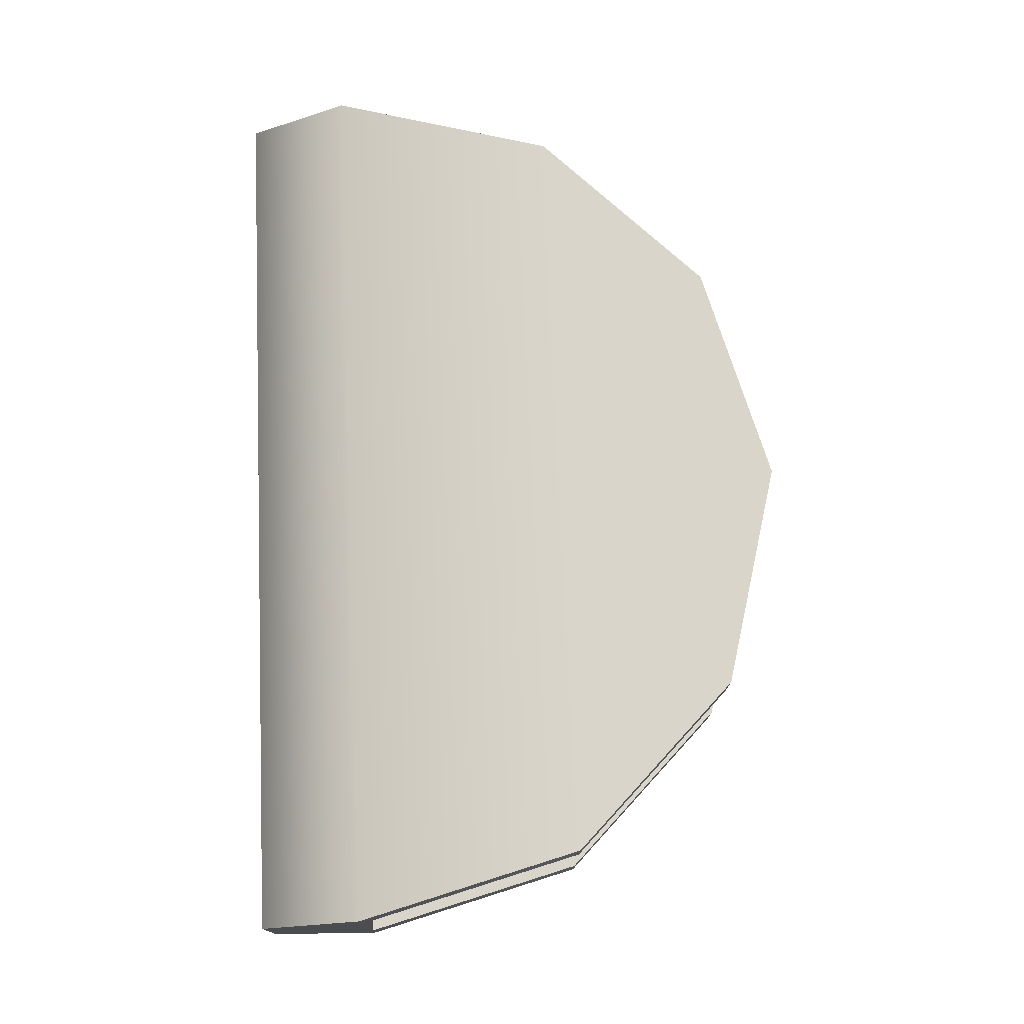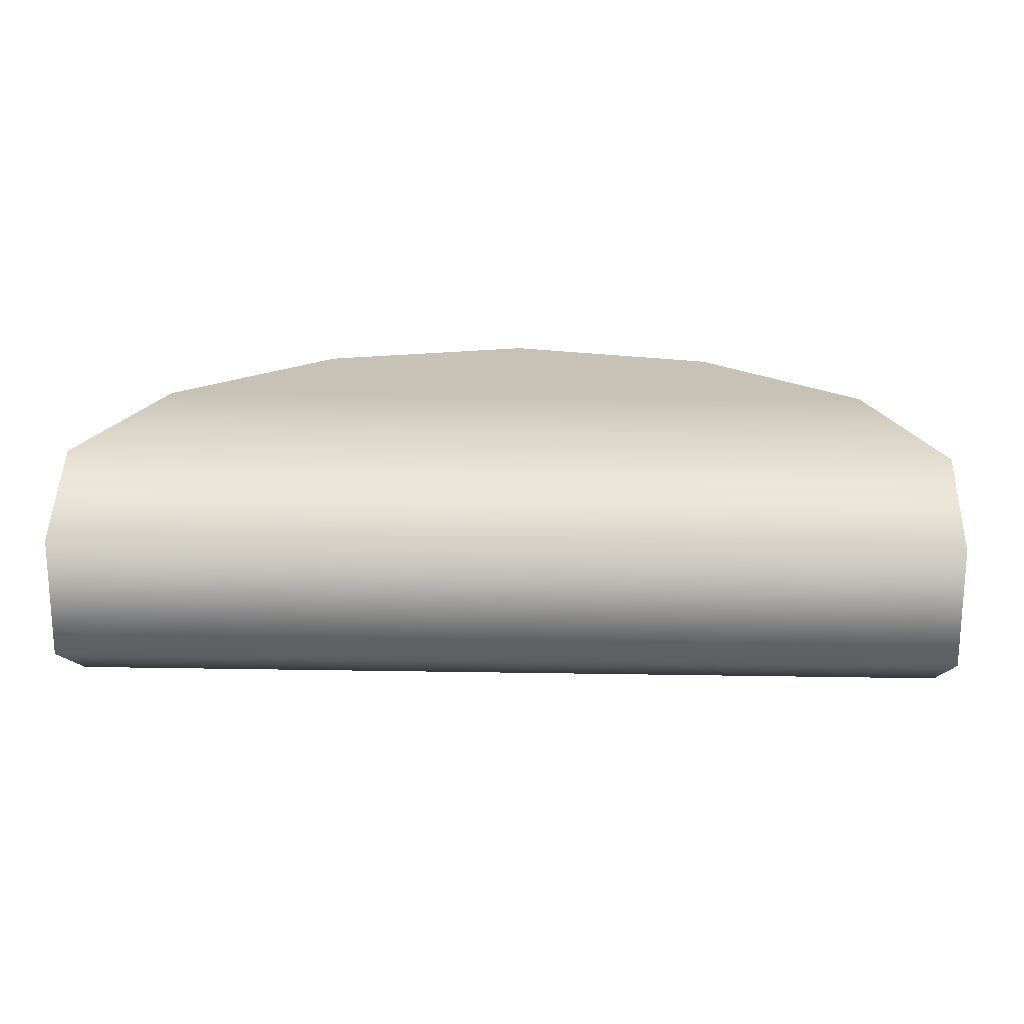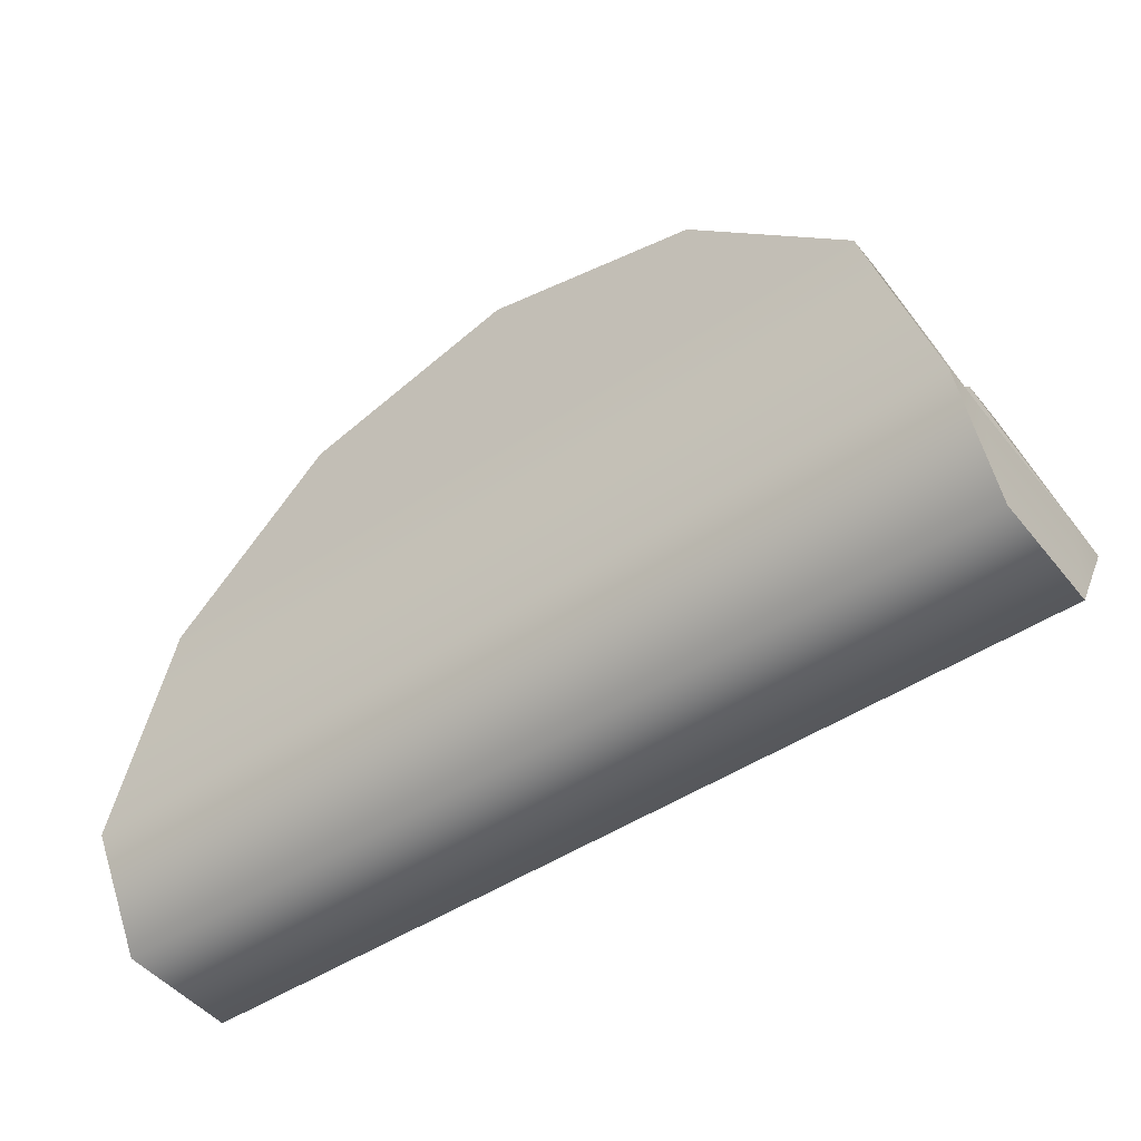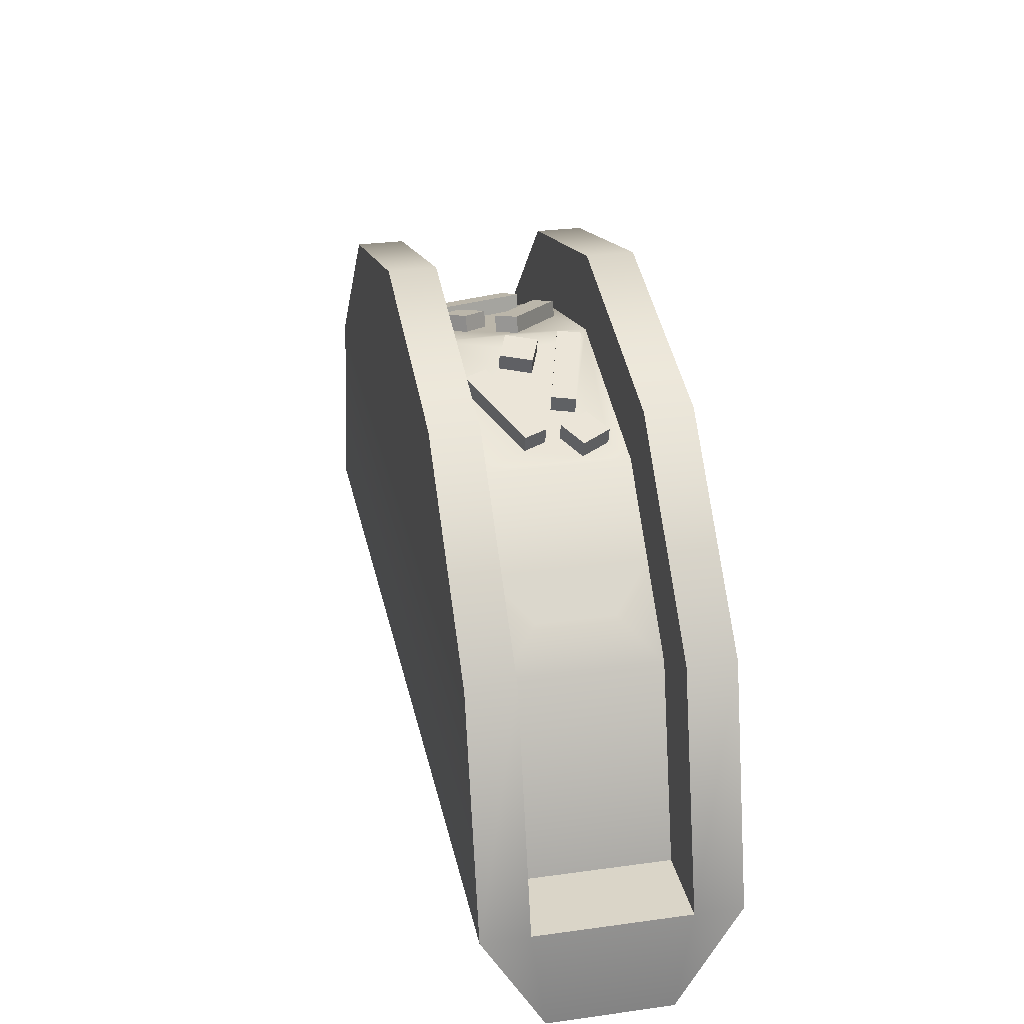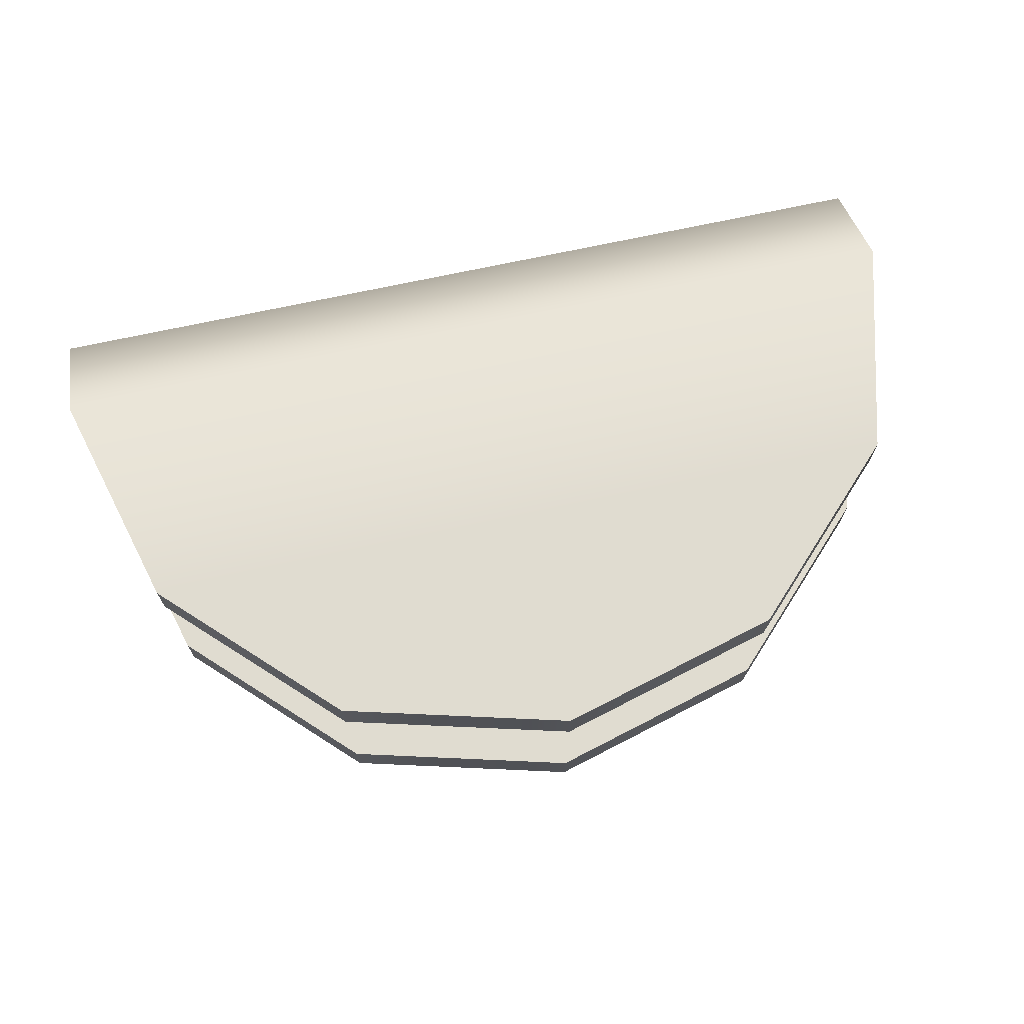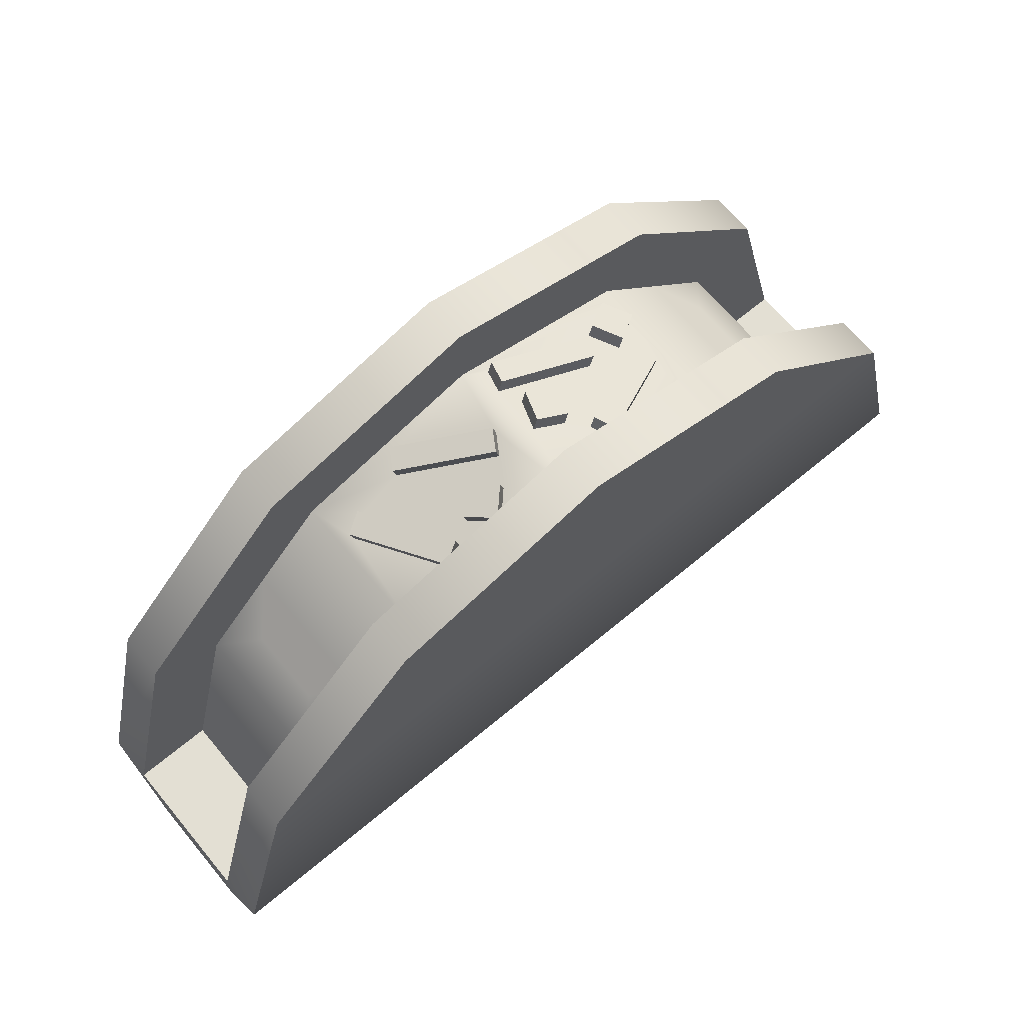
<metadata>
{"format":"obj","ext":"obj","renderer":"f3d","projection":"perspective","resolution":1024,"background":"white","views":[{"elev":74.7,"azim":87.5,"up":"+Z"},{"elev":19.0,"azim":1.9,"up":"+Z"},{"elev":-47.7,"azim":36.8,"up":"+Y"},{"elev":29.2,"azim":78.5,"up":"+Y"},{"elev":69.7,"azim":167.6,"up":"+Z"},{"elev":67.0,"azim":-39.9,"up":"+Y"}]}
</metadata>
<code>
g taco
v 0.2128 0 0.0285
v -0.2128 0 0.0285
v 0.2128 0.04936 0.057
v -0.2128 0.04936 0.057
v -3.61e-16 0.2622 -0.057
v -3.61e-16 0.2622 -0.03515
v -0.1064 0.2337 -0.057
v -0.1064 0.2337 -0.03515
v -0.1843 0.1558 -0.057
v -0.1843 0.1558 -0.03515
v -0.2128 0.04936 -0.057
v -0.2128 0.04936 -0.03515
v 0.2128 0.04936 0.03515
v 0.176 0.04936 0.03515
v 0.2128 0.04936 -0.03515
v 0.176 0.04936 -0.03515
v -0.2128 1.128e-17 -0.0285
v -0.2128 0.04936 0.03515
v 0.2128 1.128e-17 -0.0285
v 0.2128 0.04936 -0.057
v -0.176 0.04936 0.03515
v -0.1843 0.1558 0.03515
v -0.1524 0.1374 0.03515
v -0.1202 0.1696 0.03515
v -0.1064 0.2337 0.03515
v -0.08802 0.2018 0.03515
v 3.61e-16 0.2254 0.03515
v 0.1064 0.2337 0.03515
v 3.61e-16 0.2622 0.03515
v 0.08802 0.2018 0.03515
v 0.1202 0.1696 0.03515
v 0.1843 0.1558 0.03515
v 0.1524 0.1374 0.03515
v 0.1843 0.1558 0.057
v -0.1843 0.1558 0.057
v -0.1064 0.2337 0.057
v 0.1064 0.2337 0.057
v 3.61e-16 0.2622 0.057
v 0.1843 0.1558 -0.03515
v 0.1524 0.1374 -0.03515
v 0.1202 0.1696 -0.03515
v 0.1064 0.2337 -0.03515
v 0.08802 0.2018 -0.03515
v -3.61e-16 0.2254 -0.03515
v -0.08802 0.2018 -0.03515
v -0.1202 0.1696 -0.03515
v -0.1524 0.1374 -0.03515
v -0.176 0.04936 -0.03515
v 0.1064 0.2337 -0.057
v 0.1843 0.1558 -0.057
v -0.04429 0.2135 -0.02989
v -0.005914 0.2238 -0.003996
v -0.04626 0.2209 -0.02989
v -0.007881 0.2312 -0.003996
v 0.01528 0.2292 -0.008951
v 0.02392 0.2269 0.01059
v 0.02904 0.2255 -0.003653
v 0.01016 0.2305 0.005296
v -0.05014 0.212 -0.0206
v -0.05211 0.2193 -0.0206
v -0.01976 0.2201 0.0178
v -0.03211 0.2247 0.02855
v -0.03015 0.2173 0.02855
v -0.02173 0.2274 0.0178
v -0.05922 0.2095 0.02893
v -0.06119 0.2169 0.02893
v -0.04994 0.212 0.02338
v -0.05191 0.2194 0.02338
v 0.03243 0.2246 0.01871
v 0.03669 0.2234 0.02889
v 0.03046 0.2172 0.01871
v 0.03472 0.2161 0.02889
v 0.05716 0.2179 -0.0176
v 0.05439 0.2187 -0.00688
v 0.01291 0.2298 -0.02987
v 0.01014 0.2305 -0.01915
v 0.07873 0.2122 0.01005
v 0.07447 0.2133 -0.0001292
v -0.01373 0.2296 0.0053
v -0.01177 0.2222 0.0053
v 0.01331 0.2218 -0.008951
v 0.02707 0.2181 -0.003653
v -0.0425 0.2219 0.0178
v -0.03015 0.2173 0.007053
v -0.04053 0.2145 0.0178
v -0.03211 0.2247 0.007053
v 0.05519 0.2106 -0.0176
v 0.01095 0.2225 -0.02987
v 0.008195 0.2232 0.005296
v 0.07251 0.206 -0.0001292
v 0.07676 0.2048 0.01005
v 0.1363 0.1535 0.01758
v 0.1363 0.1535 -0.01758
v 0.05242 0.2114 -0.00688
v 0.008172 0.2232 -0.01915
v -0.1363 0.1535 0.01758
v -0.1363 0.1535 -0.01758
v -0.07481 0.2132 -0.01769
v -0.07284 0.2059 -0.01769
v 0.02196 0.2195 0.01059
v -0.08212 0.2034 -0.01214
v -0.08409 0.2107 -0.01214
v 0.08537 0.2104 -0.01471
v 0.07069 0.2065 -0.007114
v 0.0834 0.203 -0.01471
v 0.07265 0.2138 -0.007114
v 0.06531 0.2158 -0.02028
v 0.06334 0.2084 -0.02028
v 0.07606 0.205 -0.02788
v 0.07803 0.2124 -0.02788
f 3 2 1
f 2 3 4
f 7 6 5
f 6 7 8
f 11 10 9
f 10 11 12
f 15 14 13
f 14 15 16
f 17 12 11
f 12 17 18
f 18 17 2
f 18 2 4
f 11 19 17
f 19 11 20
f 15 19 20
f 19 15 13
f 19 13 1
f 1 13 3
f 9 8 7
f 8 9 10
f 22 21 18
f 21 22 23
f 23 22 24
f 24 22 25
f 24 25 26
f 26 25 27
f 28 27 25
f 28 25 29
f 28 30 27
f 28 31 30
f 32 31 28
f 32 33 31
f 13 33 32
f 33 13 14
f 34 4 3
f 4 34 35
f 35 34 36
f 36 34 37
f 36 37 38
f 39 16 15
f 16 39 40
f 40 39 41
f 41 39 42
f 41 42 43
f 43 42 44
f 44 42 8
f 8 42 6
f 8 45 44
f 8 46 45
f 10 46 8
f 10 47 46
f 12 47 10
f 47 12 48
f 5 42 49
f 42 5 6
f 29 37 28
f 37 29 38
f 25 38 29
f 38 25 36
f 32 37 34
f 37 32 28
f 9 20 11
f 20 9 50
f 50 9 7
f 50 7 49
f 49 7 5
f 48 18 21
f 18 48 12
f 32 3 13
f 3 32 34
f 2 19 1
f 19 2 17
f 18 35 22
f 35 18 4
f 49 39 50
f 39 49 42
f 22 36 25
f 36 22 35
f 50 15 20
f 15 50 39
f 1 2 3
f 4 3 2
f 53 52 51
f 52 53 54
f 51 52 53
f 54 53 52
f 57 56 55
f 58 55 56
f 59 53 51
f 53 59 60
f 51 53 59
f 60 59 53
f 63 62 61
f 64 61 62
f 67 66 65
f 66 67 68
f 65 66 67
f 68 67 66
f 5 6 7
f 8 7 6
f 9 10 11
f 12 11 10
f 13 14 15
f 16 15 14
f 40 16 33
f 14 33 16
f 11 12 17
f 18 17 12
f 2 17 18
f 4 2 18
f 17 19 11
f 20 11 19
f 20 19 15
f 13 15 19
f 1 13 19
f 3 13 1
f 7 8 9
f 10 9 8
f 71 70 69
f 70 71 72
f 69 70 71
f 72 71 70
f 75 74 73
f 74 75 76
f 73 74 75
f 76 75 74
f 47 23 48
f 21 48 23
f 78 70 77
f 70 78 69
f 77 70 78
f 69 78 70
f 79 52 54
f 52 79 80
f 54 52 79
f 80 79 52
f 82 57 81
f 55 81 57
f 85 84 83
f 86 83 84
f 88 73 87
f 73 88 75
f 87 73 88
f 75 88 73
f 81 55 89
f 58 89 55
f 77 90 78
f 90 77 91
f 78 90 77
f 91 77 90
f 18 21 22
f 23 22 21
f 24 22 23
f 25 22 24
f 26 25 24
f 27 25 26
f 25 27 28
f 29 25 28
f 27 30 28
f 30 31 28
f 28 31 32
f 31 33 32
f 32 33 13
f 14 13 33
f 3 4 34
f 35 34 4
f 36 34 35
f 37 34 36
f 38 37 36
f 43 41 30
f 30 41 31
f 31 41 92
f 31 92 33
f 40 33 92
f 93 92 41
f 40 93 41
f 93 40 92
f 15 16 39
f 40 39 16
f 41 39 40
f 42 39 41
f 43 42 41
f 44 42 43
f 8 42 44
f 6 42 8
f 44 45 8
f 45 46 8
f 8 46 10
f 46 47 10
f 10 47 12
f 48 12 47
f 74 95 94
f 95 74 76
f 94 95 74
f 76 74 95
f 80 60 59
f 60 80 79
f 59 60 80
f 79 80 60
f 49 42 5
f 6 5 42
f 26 24 45
f 46 45 24
f 96 46 24
f 96 24 23
f 23 47 96
f 46 97 47
f 96 47 97
f 97 46 96
f 28 37 29
f 38 29 37
f 29 38 25
f 36 25 38
f 34 37 32
f 28 32 37
f 71 78 90
f 78 71 69
f 90 78 71
f 69 71 78
f 68 99 98
f 99 68 67
f 98 99 68
f 67 68 99
f 57 82 56
f 100 56 82
f 11 20 9
f 50 9 20
f 7 9 50
f 49 7 50
f 5 7 49
f 21 18 48
f 12 48 18
f 13 3 32
f 34 32 3
f 74 87 73
f 87 74 94
f 73 87 74
f 94 74 87
f 1 19 2
f 17 2 19
f 22 35 18
f 4 18 35
f 102 99 101
f 99 102 98
f 101 99 102
f 98 102 99
f 53 79 54
f 79 53 60
f 54 79 53
f 60 53 79
f 50 39 49
f 42 49 39
f 95 75 88
f 75 95 76
f 88 75 95
f 76 95 75
f 98 66 68
f 66 98 102
f 68 66 98
f 102 98 66
f 65 102 101
f 102 65 66
f 101 102 65
f 66 65 102
f 25 36 22
f 35 22 36
f 20 15 50
f 39 50 15
f 100 89 56
f 58 56 89
f 85 83 63
f 62 63 83
f 77 72 91
f 72 77 70
f 91 72 77
f 70 77 72
f 105 104 103
f 106 103 104
f 108 107 104
f 106 104 107
f 110 109 103
f 105 103 109
f 103 106 110
f 107 110 106
f 64 62 86
f 83 86 62
f 109 110 108
f 107 108 110
f 84 61 86
f 64 86 61
f 90 104 91
f 71 104 90
f 105 91 104
f 105 30 91
f 91 30 72
f 43 30 105
f 105 109 43
f 27 72 30
f 71 72 27
f 44 43 109
f 108 44 109
f 108 104 94
f 94 104 71
f 87 108 94
f 87 44 108
f 88 44 87
f 95 44 88
f 27 44 95
f 82 94 71
f 95 94 82
f 82 71 100
f 100 71 27
f 81 95 82
f 89 100 27
f 89 95 81
f 95 89 27
f 84 59 61
f 85 59 84
f 80 61 59
f 80 27 61
f 52 27 80
f 61 27 63
f 44 27 52
f 52 51 44
f 45 44 51
f 59 45 51
f 26 63 27
f 85 63 65
f 65 63 26
f 67 85 65
f 67 59 85
f 101 65 26
f 26 45 101
f 99 59 67
f 101 45 99
f 99 45 59
f 55 56 57
f 56 55 58
f 61 62 63
f 62 61 64
f 81 57 82
f 57 81 55
f 83 84 85
f 84 83 86
f 89 55 81
f 55 89 58
f 56 82 57
f 82 56 100
f 56 89 100
f 89 56 58
f 63 83 85
f 83 63 62
f 103 104 105
f 104 103 106
f 104 107 108
f 107 104 106
f 103 109 110
f 109 103 105
f 110 106 103
f 106 110 107
f 86 62 64
f 62 86 83
f 108 110 109
f 110 108 107
f 86 61 84
f 61 86 64
f 33 16 40
f 16 33 14
f 47 97 46
f 97 47 96
f 96 47 23
f 23 24 96
f 48 23 47
f 23 48 21
f 41 93 40
f 92 40 93
f 92 33 40
f 33 92 31
f 41 92 93
f 92 41 31
f 31 41 30
f 30 41 43
f 45 24 26
f 24 45 46
f 24 46 96
f 96 46 97
f 91 104 90
f 90 104 71
f 104 91 105
f 91 30 105
f 72 30 91
f 105 30 43
f 43 109 105
f 30 72 27
f 27 72 71
f 109 43 44
f 109 44 108
f 94 104 108
f 71 104 94
f 94 108 87
f 108 44 87
f 87 44 88
f 88 44 95
f 95 44 27
f 71 94 82
f 82 94 95
f 100 71 82
f 27 71 100
f 82 95 81
f 27 100 89
f 81 95 89
f 27 89 95
f 61 59 84
f 84 59 85
f 59 61 80
f 61 27 80
f 80 27 52
f 63 27 61
f 52 27 44
f 44 51 52
f 51 44 45
f 51 45 59
f 27 63 26
f 65 63 85
f 26 63 65
f 65 85 67
f 85 59 67
f 26 65 101
f 101 45 26
f 67 59 99
f 59 45 99
f 99 45 101

</code>
